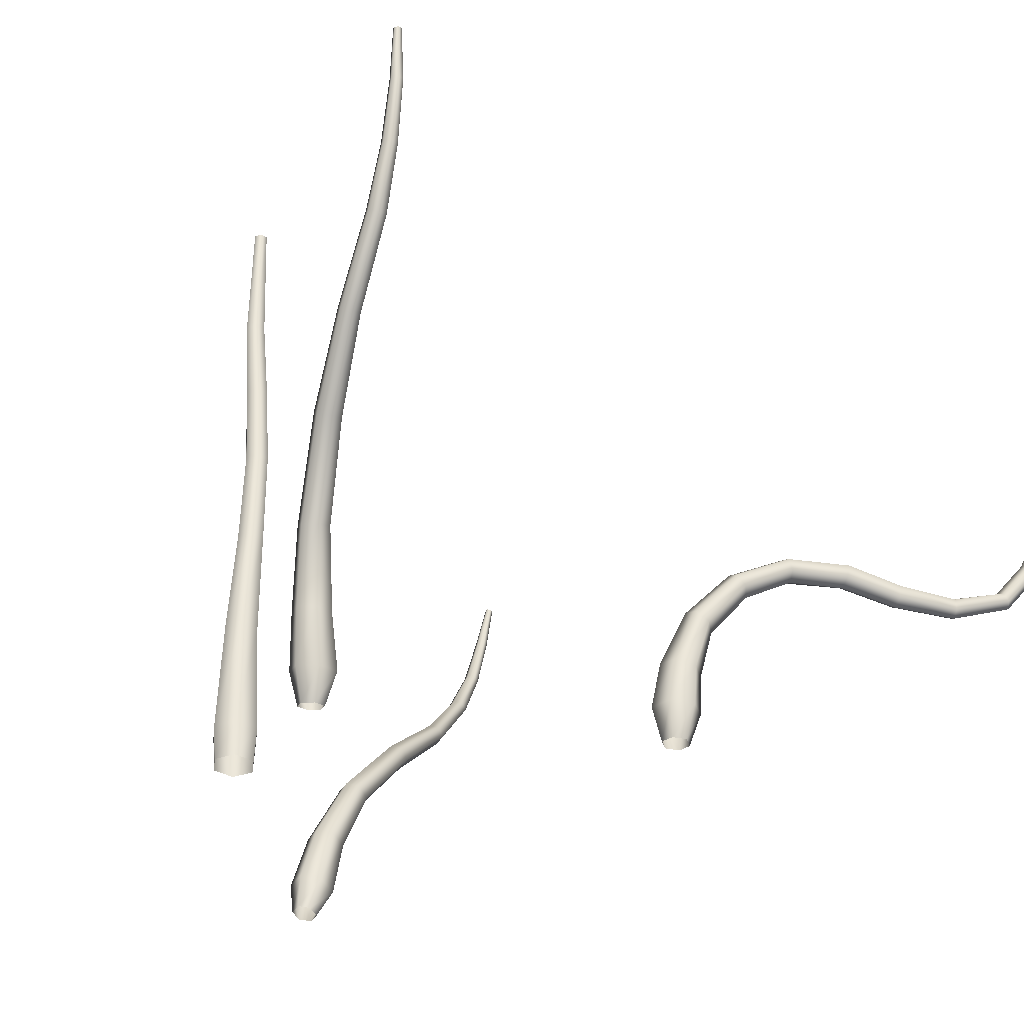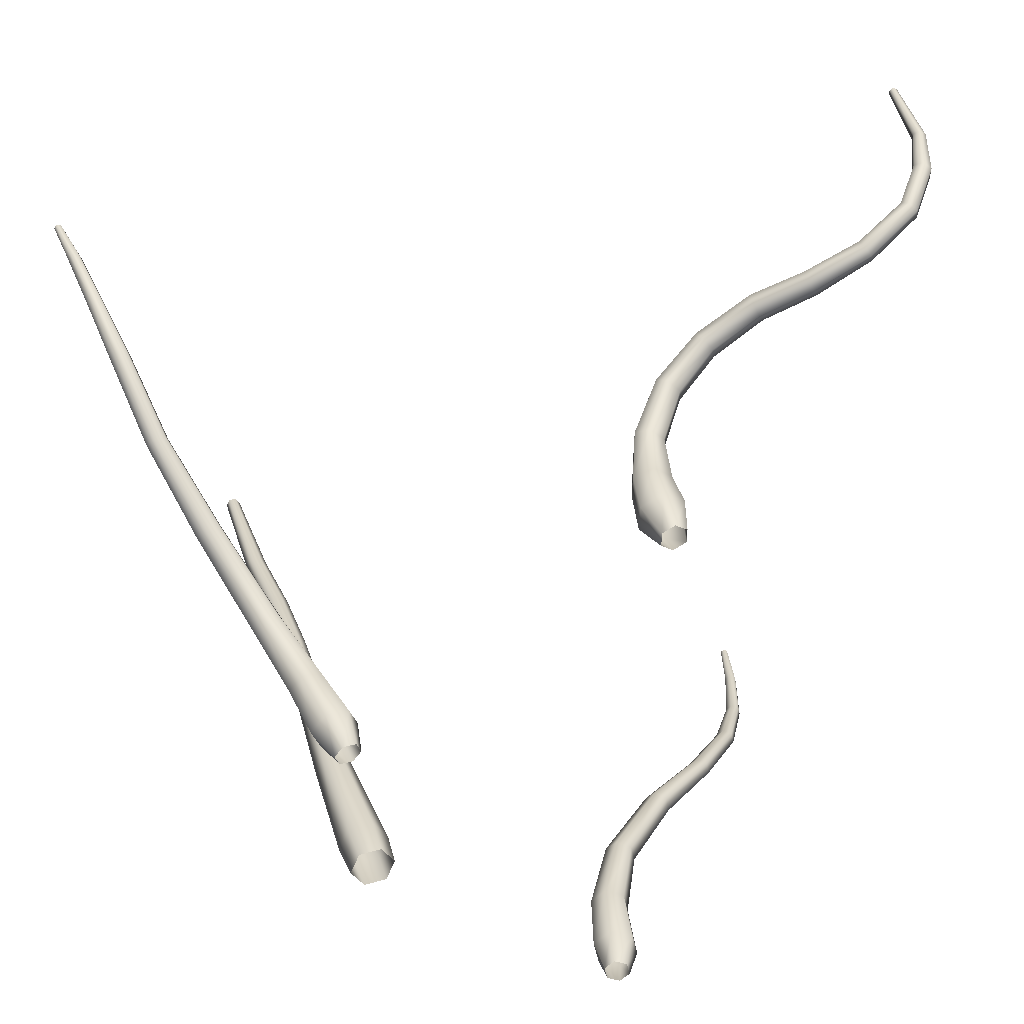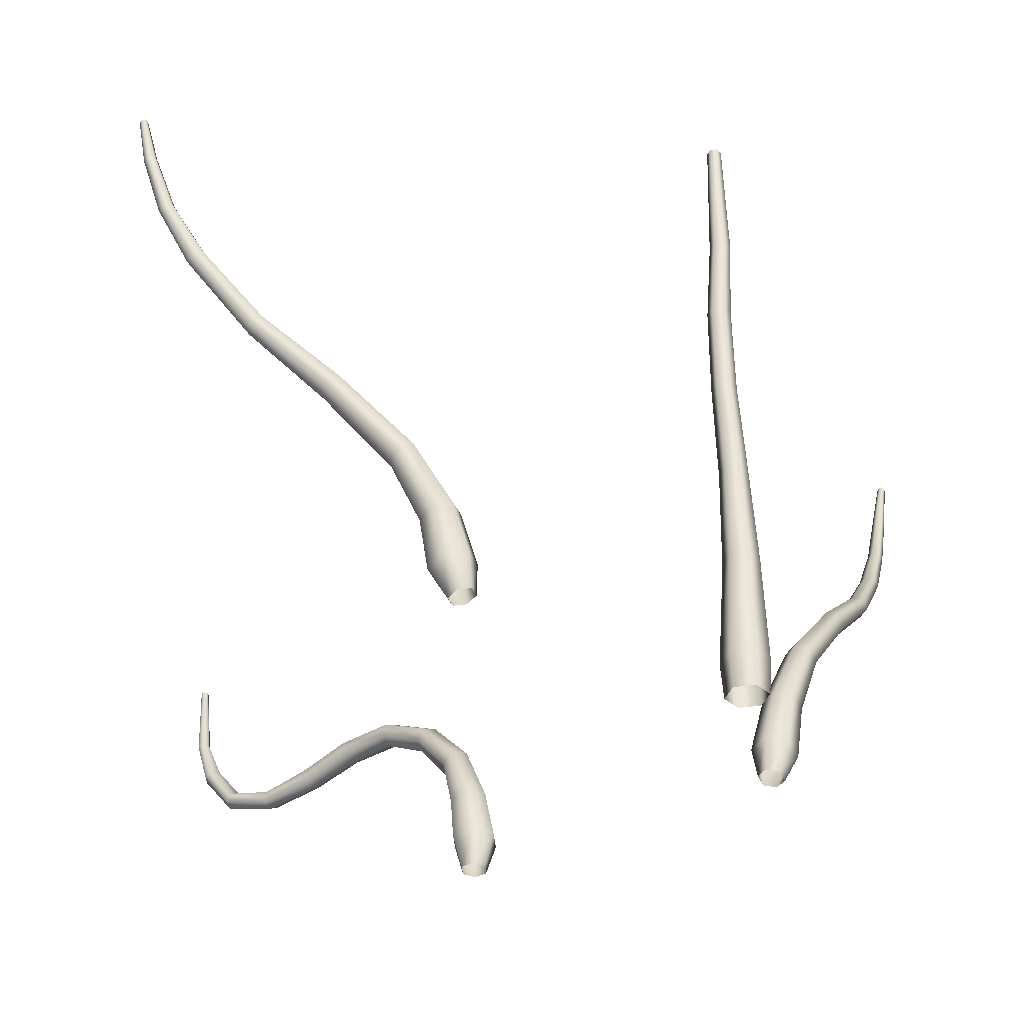
<metadata>
{"format":"obj","ext":"obj","renderer":"f3d","projection":"perspective","resolution":1024,"background":"white","views":[{"elev":-36.0,"azim":-43.3,"up":"+Y"},{"elev":32.6,"azim":-15.9,"up":"+Z"},{"elev":-37.5,"azim":-174.3,"up":"+Y"}]}
</metadata>
<code>
g CocoTree_Trunk
v 0.3885 21.66 -4.131
v 0.2256 22.24 -4.187
v 0.1992 21.71 -4.072
v 0.5573 22.15 -4.291
v 0.4557 23.15 -4.091
v 0.7348 23.06 -4.177
v 1.062 24.32 -4.044
v 1.275 24.21 -4.11
v 2.309 25.41 -4.24
v 2.156 25.56 -4.187
v 3.436 26.47 -4.48
v 3.31 26.59 -4.44
v 4.211 27.67 -4.777
v 4.341 27.59 -4.818
v 4.725 28.57 -4.914
v 4.835 28.52 -4.949
v 5.063 29.56 -4.969
v 5.158 29.53 -4.998
v 5.276 30.42 -4.932
v 5.337 30.4 -4.951
v 0.1992 21.71 -4.072
v 0.1484 22.27 -3.837
v 0.1552 21.73 -3.872
v 0.2256 22.24 -4.187
v 0.4029 22.21 -3.591
v 0.3004 21.69 -3.731
v 0.3931 23.18 -3.794
v 0.4557 23.15 -4.091
v 1.009 24.35 -3.802
v 1.062 24.32 -4.044
v 1.168 24.26 -3.626
v 0.6096 23.13 -3.583
v 2.137 25.63 -3.981
v 2.272 25.55 -3.827
v 3.411 26.6 -4.146
v 3.297 26.66 -4.273
v 2.156 25.56 -4.187
v 3.31 26.59 -4.44
v 4.189 27.72 -4.624
v 4.211 27.67 -4.777
v 4.703 28.6 -4.79
v 4.792 28.57 -4.701
v 5.042 29.57 -4.868
v 5.116 29.56 -4.796
v 5.063 29.56 -4.969
v 4.725 28.57 -4.914
v 4.298 27.68 -4.511
v 5.308 30.41 -4.823
v 5.262 30.42 -4.868
v 5.276 30.42 -4.932
v 0.3004 21.69 -3.731
v 0.7346 22.12 -3.696
v 0.4897 21.64 -3.791
v 0.4029 22.21 -3.591
v 0.8118 22.09 -4.046
v 0.5338 21.63 -3.991
v 0.5573 22.15 -4.291
v 0.3885 21.66 -4.131
v 0.9514 23 -3.966
v 0.8888 23.04 -3.67
v 1.434 24.12 -3.933
v 1.38 24.15 -3.691
v 0.6096 23.13 -3.583
v 1.168 24.26 -3.626
v 0.7348 23.06 -4.177
v 1.275 24.21 -4.11
v 2.272 25.55 -3.827
v 2.425 25.4 -3.879
v 3.537 26.48 -4.186
v 3.411 26.6 -4.146
v 3.55 26.41 -4.353
v 2.444 25.34 -4.086
v 3.436 26.47 -4.48
v 2.309 25.41 -4.24
v 4.45 27.55 -4.705
v 4.428 27.59 -4.552
v 4.924 28.49 -4.86
v 4.835 28.52 -4.949
v 5.231 29.51 -4.927
v 5.158 29.53 -4.998
v 5.21 29.53 -4.826
v 4.903 28.52 -4.736
v 5.116 29.56 -4.796
v 4.792 28.57 -4.701
v 4.341 27.59 -4.818
v 4.298 27.68 -4.511
v 5.337 30.4 -4.951
v 5.383 30.39 -4.906
v 5.369 30.39 -4.842
v 5.308 30.41 -4.823
v 0.8735 21.85 3.967
v 1.064 22.38 4.275
v 1.062 21.84 4.073
v 0.7313 22.39 4.088
v 1.393 22.39 4.081
v 1.248 21.85 3.963
v 1.155 23.09 4.255
v 0.8745 23.16 4.101
v 1.384 23.94 4.366
v 1.201 24.09 4.273
v 1.589 23.88 4.212
v 1.438 23.07 4.08
v 1.898 24.67 4.708
v 1.776 24.85 4.651
v 2.064 24.59 4.553
v 2.702 24.99 4.944
v 2.581 25.08 5.11
v 3.418 24.99 5.406
v 3.341 25.08 5.582
v 4.172 24.76 5.833
v 4.097 24.85 5.996
v 3.373 25.29 5.615
v 4.116 25.05 6.018
v 5.008 24.69 6.327
v 4.923 24.77 6.458
v 5.838 25.02 6.799
v 5.726 25.07 6.911
v 4.905 24.94 6.459
v 5.645 25.2 6.873
v 2.532 25.28 5.092
v 6.233 25.78 7.19
v 6.112 25.85 7.129
v 6.509 26.56 7.327
v 6.602 26.55 7.269
v 6.692 27.91 7.44
v 6.633 27.91 7.475
v 6.417 26.6 7.278
v 6.572 27.91 7.441
v 6.362 25.75 7.09
v 1.248 21.85 3.963
v 1.389 22.42 3.7
v 1.246 21.87 3.747
v 1.393 22.39 4.081
v 1.056 22.43 3.512
v 1.057 21.87 3.641
v 1.159 23.19 3.597
v 1.44 23.12 3.751
v 1.428 24.11 3.871
v 1.611 23.97 3.964
v 1.438 23.07 4.08
v 1.589 23.88 4.212
v 1.987 24.88 4.283
v 2.108 24.7 4.34
v 2.064 24.59 4.553
v 2.775 25.1 4.761
v 2.702 24.99 4.944
v 3.528 25.11 5.262
v 3.561 25.31 5.295
v 4.285 25.07 5.715
v 4.266 24.87 5.693
v 3.418 24.99 5.406
v 4.172 24.76 5.833
v 5.054 24.96 6.198
v 5.073 24.78 6.197
v 5.786 25.21 6.612
v 5.868 25.09 6.65
v 5.008 24.69 6.327
v 5.838 25.02 6.799
v 2.726 25.3 4.743
v 6.25 25.86 6.87
v 6.371 25.79 6.93
v 6.51 26.61 7.111
v 6.603 26.57 7.161
v 6.631 27.92 7.337
v 6.691 27.91 7.371
v 6.602 26.55 7.269
v 6.692 27.91 7.44
v 6.362 25.75 7.09
v 1.057 21.87 3.641
v 0.7274 22.42 3.707
v 0.8713 21.87 3.751
v 1.056 22.43 3.512
v 0.7313 22.39 4.088
v 0.8735 21.85 3.967
v 0.8745 23.16 4.101
v 0.8764 23.21 3.772
v 1.223 24.17 4.025
v 1.159 23.19 3.597
v 1.428 24.11 3.871
v 1.201 24.09 4.273
v 1.776 24.85 4.651
v 1.821 24.95 4.438
v 1.987 24.88 4.283
v 2.605 25.39 4.908
v 2.726 25.3 4.743
v 3.483 25.41 5.471
v 3.373 25.29 5.615
v 4.116 25.05 6.018
v 4.21 25.16 5.877
v 3.561 25.31 5.295
v 4.285 25.07 5.715
v 4.97 25.03 6.33
v 5.054 24.96 6.198
v 5.674 25.26 6.724
v 5.645 25.2 6.873
v 4.905 24.94 6.459
v 5.786 25.21 6.612
v 2.532 25.28 5.092
v 6.112 25.85 7.129
v 6.121 25.89 6.969
v 6.417 26.6 7.278
v 6.417 26.62 7.17
v 6.572 27.91 7.441
v 6.571 27.91 7.372
v 6.51 26.61 7.111
v 6.631 27.92 7.337
v 6.25 25.86 6.87
v -3.623 21.66 1.364
v -3.474 22.24 1.277
v -3.545 21.71 1.182
v -3.611 22.15 1.596
v -3.697 23.15 1.389
v -3.813 23.06 1.657
v -4.128 24.32 1.819
v -4.216 24.21 2.022
v -4.791 25.41 2.892
v -4.731 25.56 2.742
v -5.343 26.47 3.904
v -5.291 26.59 3.782
v -5.622 27.67 4.686
v -5.676 27.59 4.811
v -5.852 28.57 5.165
v -5.898 28.52 5.272
v -6.031 29.56 5.457
v -6.07 29.53 5.548
v -6.197 30.42 5.595
v -6.222 30.4 5.653
v -3.545 21.71 1.182
v -3.69 22.27 0.9904
v -3.668 21.73 1.018
v -3.474 22.24 1.277
v -4.042 22.21 1.024
v -3.869 21.69 1.037
v -3.882 23.18 1.148
v -3.697 23.15 1.389
v -4.277 24.35 1.621
v -4.128 24.32 1.819
v -4.514 24.26 1.627
v -4.183 23.13 1.175
v -4.876 25.63 2.593
v -5.08 25.55 2.595
v -5.58 26.6 3.668
v -5.409 26.66 3.664
v -4.731 25.56 2.742
v -5.291 26.59 3.782
v -5.724 27.72 4.57
v -5.622 27.67 4.686
v -5.932 28.6 5.068
v -6.057 28.57 5.077
v -6.094 29.57 5.376
v -6.196 29.56 5.385
v -6.031 29.56 5.457
v -5.852 28.57 5.165
v -5.88 27.68 4.579
v -6.301 30.41 5.549
v -6.237 30.42 5.542
v -6.197 30.42 5.595
v -3.869 21.69 1.037
v -4.179 22.12 1.343
v -3.947 21.64 1.219
v -4.042 22.21 1.024
v -3.964 22.09 1.63
v -3.824 21.63 1.383
v -3.611 22.15 1.596
v -3.623 21.66 1.364
v -4.114 23 1.684
v -4.299 23.04 1.443
v -4.454 24.12 2.028
v -4.603 24.15 1.83
v -4.183 23.13 1.175
v -4.514 24.26 1.627
v -3.813 23.06 1.657
v -4.216 24.21 2.022
v -5.08 25.55 2.595
v -5.14 25.4 2.746
v -5.632 26.48 3.79
v -5.58 26.6 3.668
v -5.513 26.41 3.908
v -4.995 25.34 2.895
v -5.343 26.47 3.904
v -4.791 25.41 2.892
v -5.831 27.55 4.82
v -5.933 27.59 4.704
v -6.023 28.49 5.281
v -5.898 28.52 5.272
v -6.172 29.51 5.558
v -6.07 29.53 5.548
v -6.235 29.53 5.476
v -6.103 28.52 5.184
v -6.196 29.56 5.385
v -6.057 28.57 5.077
v -5.676 27.59 4.811
v -5.88 27.68 4.579
v -6.222 30.4 5.653
v -6.287 30.39 5.659
v -6.326 30.39 5.607
v -6.301 30.41 5.549
v -3.305 21.75 -0.6873
v -3.073 22.32 -0.9707
v -3.109 21.74 -0.9567
v -3.293 22.32 -0.6685
v -3.205 24.11 -0.9709
v -3.373 24.12 -0.74
v -3.242 25.83 -0.9444
v -3.376 25.84 -0.7601
v -3.209 27.49 -1.017
v -3.327 27.5 -0.8545
v -3.222 28.96 -1.158
v -3.332 28.96 -1.006
v -3.329 30.34 -1.226
v -3.429 30.35 -1.088
v -3.394 32.5 -1.277
v -3.462 32.5 -1.184
v -3.109 21.74 -0.9567
v -3.225 22.31 -1.312
v -3.245 21.74 -1.261
v -3.073 22.32 -0.9707
v -3.596 22.31 -1.35
v -3.576 21.73 -1.295
v -3.816 22.31 -1.048
v -3.771 21.74 -1.026
v -3.664 22.32 -0.7074
v -3.636 21.75 -0.722
v -3.656 24.11 -0.7696
v -3.773 24.11 -1.03
v -3.602 25.83 -0.7839
v -3.695 25.83 -0.9919
v -3.605 24.11 -1.261
v -3.561 25.83 -1.176
v -3.321 24.11 -1.232
v -3.334 25.83 -1.152
v -3.205 24.11 -0.9709
v -3.242 25.83 -0.9444
v -3.49 27.49 -1.221
v -3.608 27.49 -1.059
v -3.486 28.96 -1.35
v -3.596 28.96 -1.197
v -3.667 30.34 -1.261
v -3.597 30.35 -1.106
v -3.577 32.5 -1.196
v -3.624 32.5 -1.302
v -3.567 30.34 -1.398
v -3.556 32.49 -1.395
v -3.398 30.34 -1.381
v -3.441 32.5 -1.383
v -3.329 30.34 -1.226
v -3.394 32.5 -1.277
v -3.52 28.96 -1.026
v -3.298 28.96 -1.33
v -3.222 28.96 -1.158
v -3.291 27.49 -1.2
v -3.209 27.49 -1.017
v -3.527 27.5 -0.8754
v -3.636 21.75 -0.722
v -3.293 22.32 -0.6685
v -3.305 21.75 -0.6873
v -3.664 22.32 -0.7074
v -3.373 24.12 -0.74
v -3.656 24.11 -0.7696
v -3.376 25.84 -0.7601
v -3.602 25.83 -0.7839
v -3.527 27.5 -0.8754
v -3.327 27.5 -0.8545
v -3.52 28.96 -1.026
v -3.332 28.96 -1.006
v -3.429 30.35 -1.088
v -3.597 30.35 -1.106
v -3.462 32.5 -1.184
v -3.577 32.5 -1.196
g CocoTree_Trunk_0
f -367 -368 -369
f -368 -366 -369
f -368 -365 -366
f -365 -364 -366
f -364 -365 -363
f -362 -364 -363
f -362 -363 -361
f -363 -360 -361
f -361 -360 -359
f -360 -358 -359
f -358 -357 -359
f -357 -356 -359
f -357 -355 -356
f -355 -354 -356
f -354 -355 -353
f -352 -354 -353
f -353 -351 -352
f -351 -350 -352
f -347 -348 -349
f -348 -346 -349
f -345 -348 -347
f -344 -345 -347
f -348 -343 -346
f -343 -342 -346
f -342 -343 -341
f -340 -342 -341
f -341 -343 -339
f -343 -338 -339
f -345 -338 -348
f -338 -343 -348
f -341 -339 -337
f -339 -336 -337
f -336 -335 -337
f -335 -334 -337
f -337 -334 -333
f -340 -341 -333
f -341 -337 -333
f -334 -332 -333
f -334 -331 -332
f -331 -330 -332
f -331 -329 -330
f -328 -329 -331
f -327 -329 -328
f -326 -327 -328
f -327 -325 -329
f -325 -324 -329
f -329 -324 -330
f -323 -328 -331
f -335 -323 -334
f -323 -331 -334
f -326 -322 -327
f -322 -321 -327
f -327 -321 -325
f -321 -320 -325
f -317 -318 -319
f -318 -316 -319
f -315 -318 -317
f -314 -315 -317
f -313 -315 -314
f -312 -313 -314
f -315 -311 -318
f -311 -310 -318
f -318 -310 -316
f -310 -311 -309
f -308 -310 -309
f -307 -310 -308
f -310 -307 -316
f -306 -307 -308
f -309 -311 -305
f -313 -305 -315
f -305 -311 -315
f -304 -309 -305
f -306 -308 -303
f -308 -302 -303
f -308 -309 -302
f -302 -301 -303
f -301 -300 -303
f -299 -301 -302
f -298 -299 -302
f -309 -304 -298
f -309 -298 -302
f -297 -299 -298
f -296 -297 -298
f -304 -296 -298
f -299 -295 -301
f -295 -294 -301
f -301 -294 -300
f -295 -293 -294
f -292 -293 -295
f -291 -293 -292
f -290 -291 -292
f -291 -289 -293
f -289 -288 -293
f -293 -288 -294
f -289 -287 -288
f -287 -286 -288
f -285 -292 -295
f -297 -285 -299
f -285 -295 -299
f -294 -288 -284
f -288 -286 -284
f -294 -284 -300
f -290 -283 -291
f -283 -282 -291
f -291 -282 -289
f -282 -281 -289
f -289 -281 -287
f -281 -280 -287
f -277 -278 -279
f -278 -276 -279
f -275 -278 -277
f -274 -275 -277
f -278 -273 -276
f -273 -272 -276
f -272 -273 -271
f -270 -272 -271
f -271 -273 -269
f -273 -268 -269
f -275 -268 -278
f -268 -273 -278
f -271 -267 -270
f -267 -266 -270
f -269 -265 -271
f -265 -267 -271
f -265 -264 -267
f -264 -263 -267
f -267 -263 -266
f -264 -262 -263
f -262 -261 -263
f -262 -260 -261
f -260 -259 -261
f -261 -259 -258
f -259 -257 -258
f -260 -256 -259
f -256 -255 -259
f -259 -255 -257
f -256 -254 -255
f -254 -253 -255
f -255 -253 -252
f -255 -252 -257
f -253 -251 -252
f -263 -261 -250
f -261 -258 -250
f -263 -250 -266
f -253 -249 -251
f -249 -248 -251
f -249 -247 -248
f -246 -247 -249
f -246 -245 -247
f -245 -244 -247
f -247 -244 -243
f -247 -243 -248
f -244 -242 -243
f -241 -246 -249
f -254 -241 -253
f -241 -249 -253
f -238 -239 -240
f -239 -237 -240
f -236 -239 -238
f -235 -236 -238
f -236 -234 -239
f -234 -233 -239
f -239 -233 -237
f -233 -234 -232
f -231 -233 -232
f -230 -233 -231
f -233 -230 -237
f -229 -230 -231
f -232 -228 -231
f -228 -227 -231
f -231 -227 -229
f -227 -226 -229
f -227 -225 -226
f -225 -224 -226
f -225 -223 -224
f -222 -223 -225
f -222 -221 -223
f -221 -220 -223
f -223 -220 -219
f -223 -219 -224
f -220 -218 -219
f -221 -217 -220
f -217 -216 -220
f -220 -216 -218
f -217 -215 -216
f -215 -214 -216
f -216 -214 -213
f -216 -213 -218
f -214 -212 -213
f -211 -222 -225
f -211 -225 -227
f -228 -211 -227
f -215 -210 -214
f -210 -209 -214
f -214 -209 -212
f -210 -208 -209
f -208 -207 -209
f -208 -206 -207
f -206 -205 -207
f -207 -205 -204
f -205 -203 -204
f -209 -207 -202
f -207 -204 -202
f -209 -202 -212
f -199 -200 -201
f -200 -198 -201
f -197 -200 -199
f -196 -197 -199
f -197 -195 -200
f -195 -194 -200
f -200 -194 -198
f -193 -194 -195
f -192 -194 -193
f -194 -192 -198
f -191 -192 -193
f -190 -193 -195
f -190 -189 -193
f -189 -188 -193
f -193 -188 -191
f -188 -187 -191
f -188 -186 -187
f -186 -185 -187
f -186 -184 -185
f -183 -184 -186
f -183 -182 -184
f -182 -181 -184
f -184 -181 -180
f -184 -180 -185
f -181 -179 -180
f -181 -178 -179
f -178 -177 -179
f -178 -176 -177
f -175 -176 -178
f -174 -175 -178
f -182 -174 -181
f -174 -178 -181
f -176 -173 -177
f -172 -183 -186
f -172 -186 -188
f -189 -172 -188
f -175 -171 -176
f -171 -170 -176
f -176 -170 -173
f -171 -169 -170
f -169 -168 -170
f -169 -167 -168
f -167 -166 -168
f -168 -166 -165
f -166 -164 -165
f -170 -168 -163
f -168 -165 -163
f -170 -163 -173
f -160 -161 -162
f -161 -159 -162
f -161 -158 -159
f -158 -157 -159
f -157 -158 -156
f -155 -157 -156
f -155 -156 -154
f -156 -153 -154
f -154 -153 -152
f -153 -151 -152
f -151 -150 -152
f -150 -149 -152
f -150 -148 -149
f -148 -147 -149
f -147 -148 -146
f -145 -147 -146
f -146 -144 -145
f -144 -143 -145
f -140 -141 -142
f -141 -139 -142
f -138 -141 -140
f -137 -138 -140
f -141 -136 -139
f -136 -135 -139
f -135 -136 -134
f -133 -135 -134
f -134 -136 -132
f -136 -131 -132
f -138 -131 -141
f -131 -136 -141
f -134 -132 -130
f -132 -129 -130
f -129 -128 -130
f -128 -127 -130
f -130 -127 -126
f -133 -134 -126
f -134 -130 -126
f -127 -125 -126
f -127 -124 -125
f -124 -123 -125
f -124 -122 -123
f -121 -122 -124
f -120 -122 -121
f -119 -120 -121
f -120 -118 -122
f -118 -117 -122
f -122 -117 -123
f -116 -121 -124
f -128 -116 -127
f -116 -124 -127
f -119 -115 -120
f -115 -114 -120
f -120 -114 -118
f -114 -113 -118
f -110 -111 -112
f -111 -109 -112
f -108 -111 -110
f -107 -108 -110
f -106 -108 -107
f -105 -106 -107
f -108 -104 -111
f -104 -103 -111
f -111 -103 -109
f -103 -104 -102
f -101 -103 -102
f -100 -103 -101
f -103 -100 -109
f -99 -100 -101
f -102 -104 -98
f -106 -98 -108
f -98 -104 -108
f -97 -102 -98
f -99 -101 -96
f -101 -95 -96
f -101 -102 -95
f -95 -94 -96
f -94 -93 -96
f -92 -94 -95
f -91 -92 -95
f -102 -97 -91
f -102 -91 -95
f -90 -92 -91
f -89 -90 -91
f -97 -89 -91
f -92 -88 -94
f -88 -87 -94
f -94 -87 -93
f -88 -86 -87
f -85 -86 -88
f -84 -86 -85
f -83 -84 -85
f -84 -82 -86
f -82 -81 -86
f -86 -81 -87
f -82 -80 -81
f -80 -79 -81
f -78 -85 -88
f -90 -78 -92
f -78 -88 -92
f -87 -81 -77
f -81 -79 -77
f -87 -77 -93
f -83 -76 -84
f -76 -75 -84
f -84 -75 -82
f -75 -74 -82
f -82 -74 -80
f -74 -73 -80
f -70 -71 -72
f -71 -69 -72
f -71 -68 -69
f -68 -67 -69
f -68 -66 -67
f -66 -65 -67
f -66 -64 -65
f -64 -63 -65
f -64 -62 -63
f -62 -61 -63
f -62 -60 -61
f -60 -59 -61
f -60 -58 -59
f -58 -57 -59
f -54 -55 -56
f -55 -53 -56
f -52 -55 -54
f -51 -52 -54
f -50 -52 -51
f -49 -50 -51
f -48 -50 -49
f -47 -48 -49
f -48 -46 -50
f -46 -45 -50
f -50 -45 -52
f -46 -44 -45
f -44 -43 -45
f -45 -43 -42
f -45 -42 -52
f -52 -42 -55
f -43 -41 -42
f -42 -41 -40
f -42 -40 -55
f -55 -40 -53
f -41 -39 -40
f -40 -39 -38
f -40 -38 -53
f -39 -37 -38
f -41 -43 -36
f -43 -35 -36
f -43 -44 -35
f -36 -35 -34
f -35 -33 -34
f -33 -32 -34
f -31 -32 -33
f -31 -30 -32
f -30 -29 -32
f -32 -29 -28
f -32 -28 -34
f -29 -27 -28
f -28 -27 -26
f -27 -25 -26
f -26 -25 -24
f -25 -23 -24
f -22 -31 -33
f -34 -28 -21
f -28 -26 -21
f -36 -34 -21
f -21 -26 -20
f -26 -24 -20
f -19 -21 -20
f -19 -36 -21
f -18 -19 -20
f -41 -36 -19
f -39 -41 -19
f -39 -19 -18
f -37 -39 -18
f -17 -22 -33
f -35 -17 -33
f -44 -17 -35
f -14 -15 -16
f -15 -13 -16
f -15 -12 -13
f -12 -11 -13
f -12 -10 -11
f -10 -9 -11
f -9 -10 -8
f -10 -7 -8
f -8 -7 -6
f -7 -5 -6
f -5 -4 -6
f -4 -3 -6
f -4 -2 -3
f -2 -1 -3

</code>
